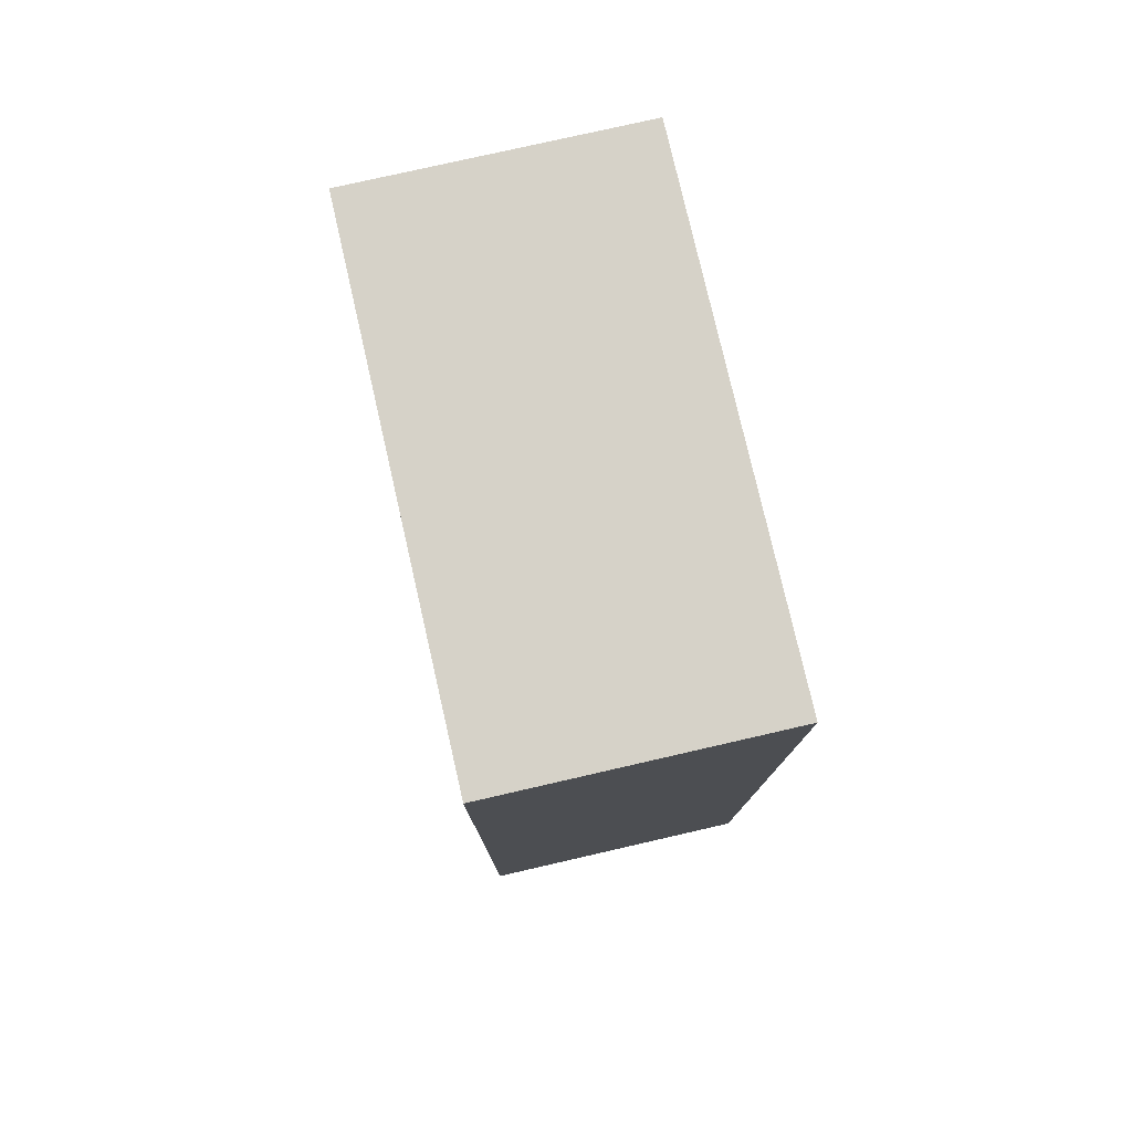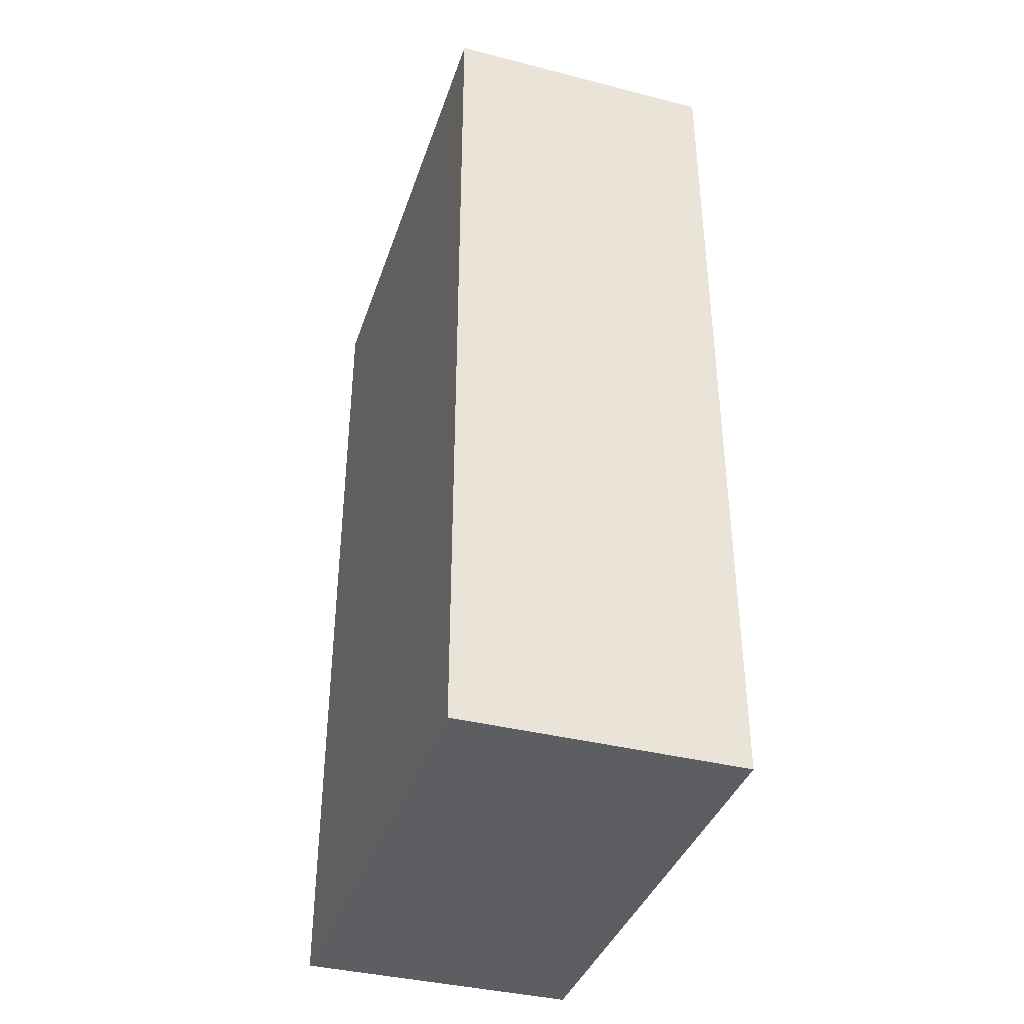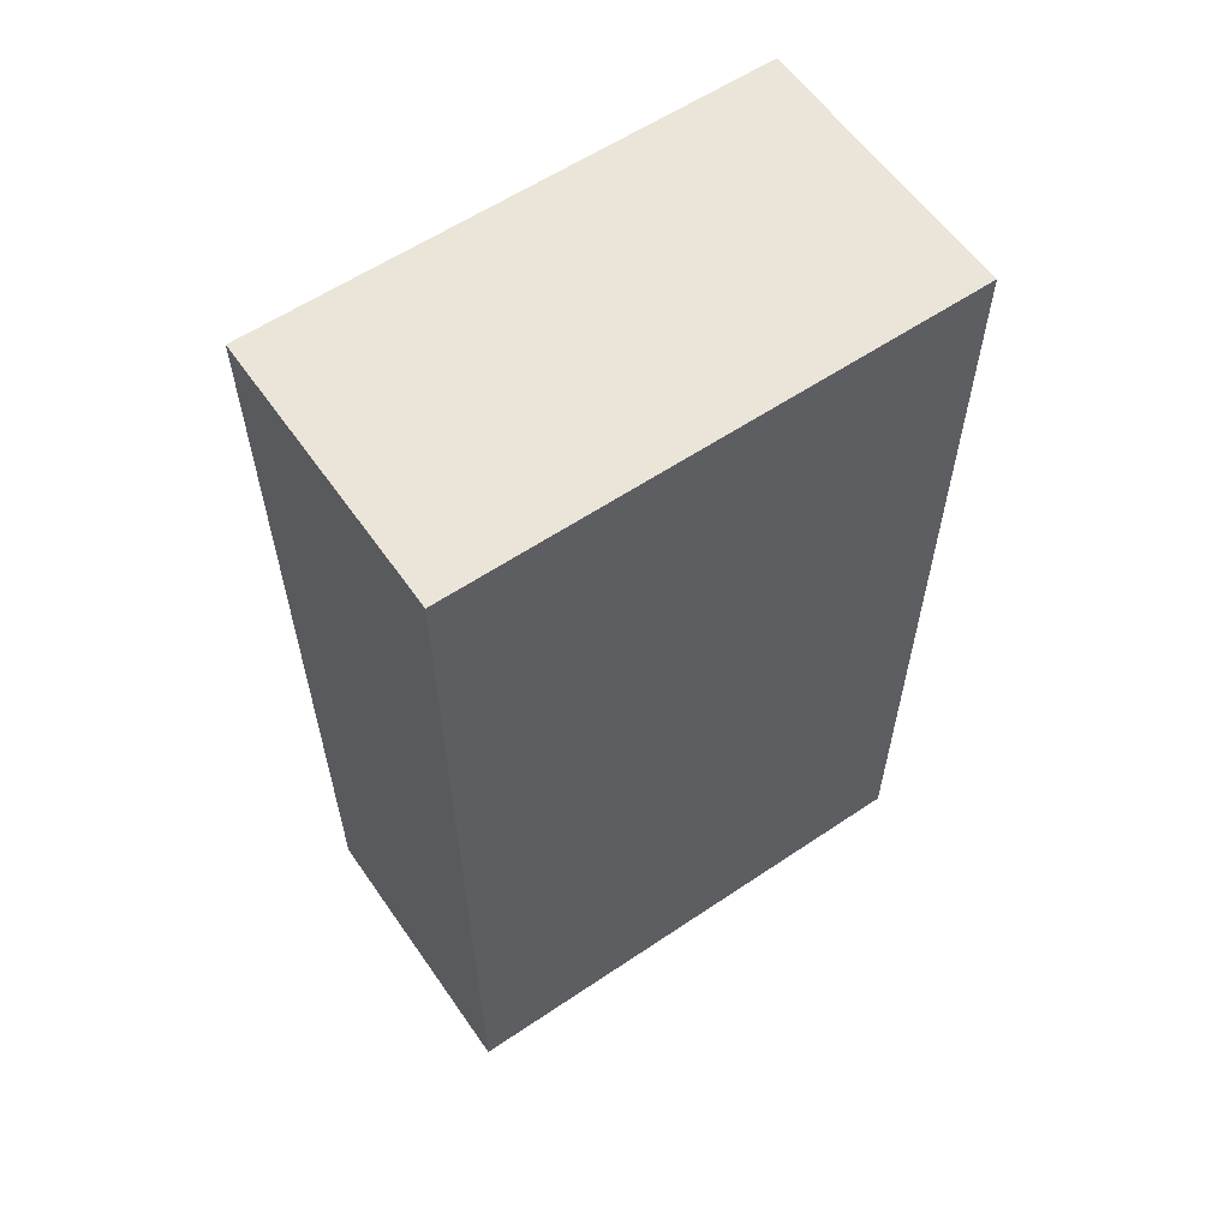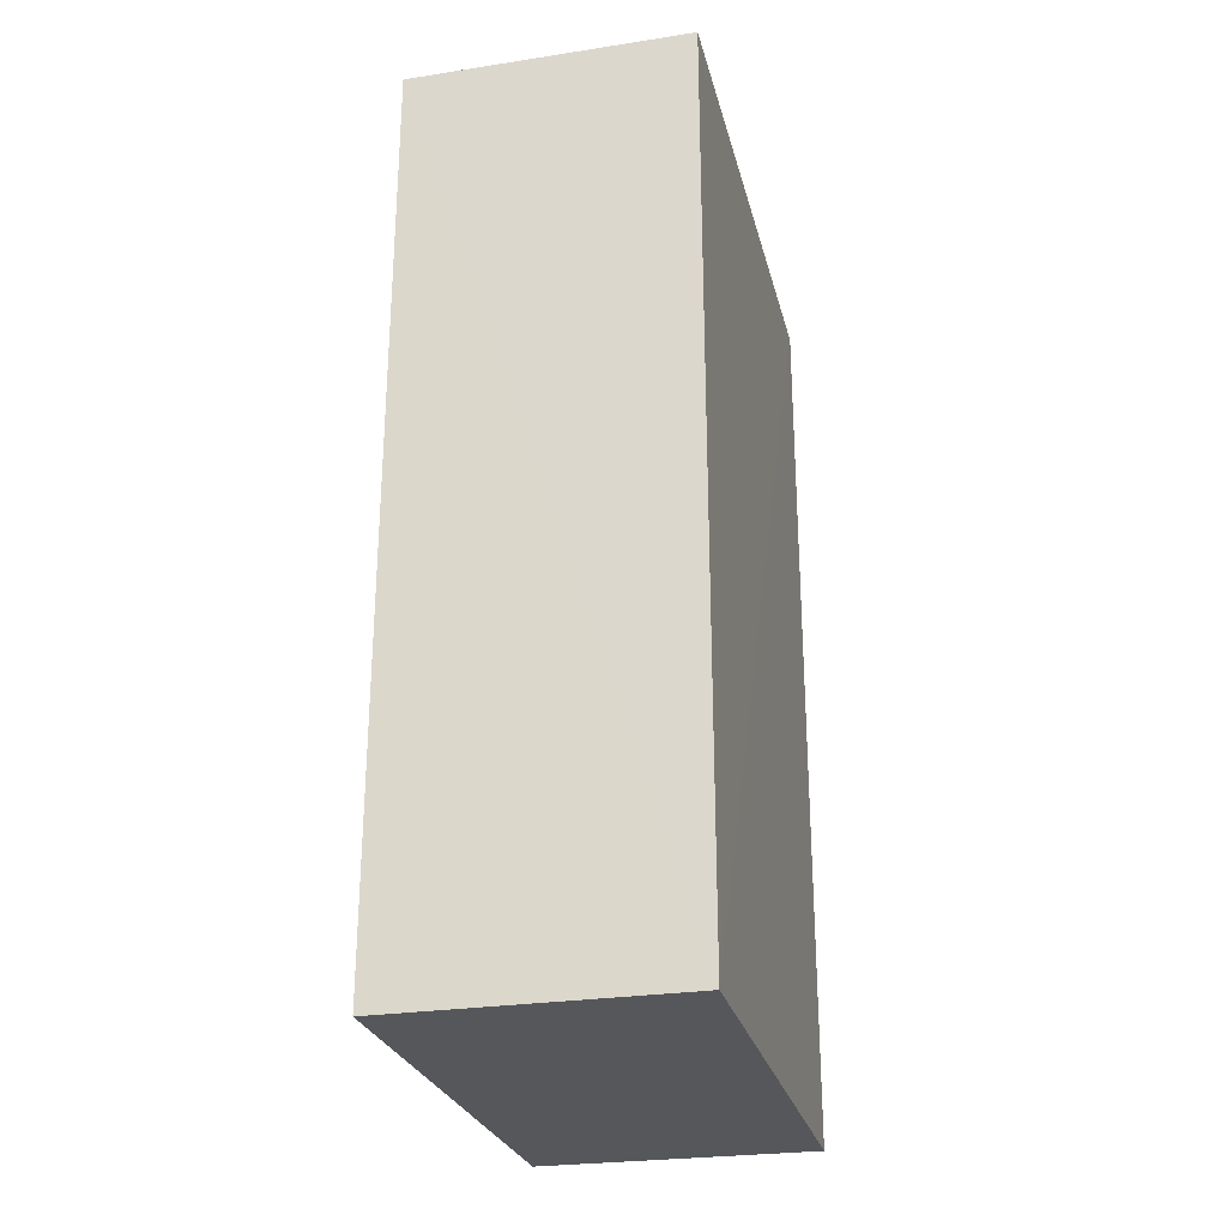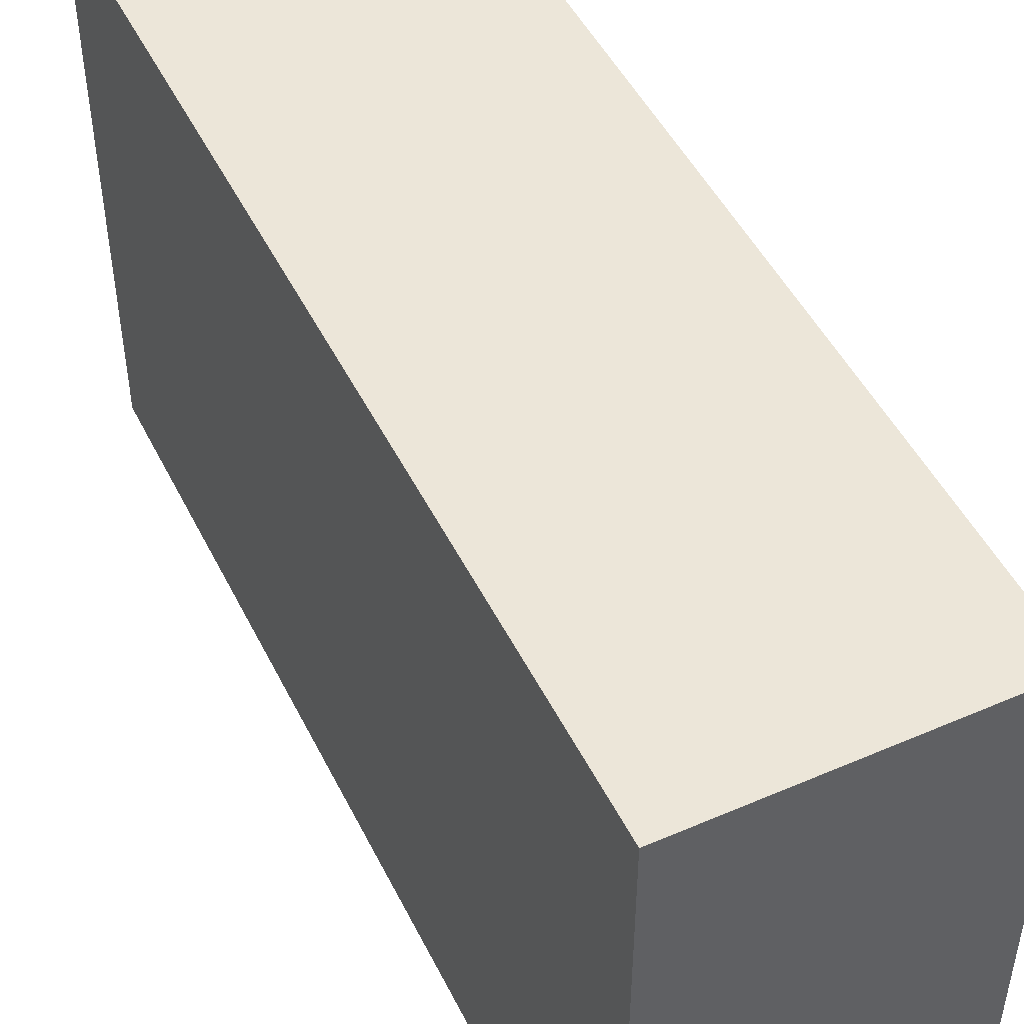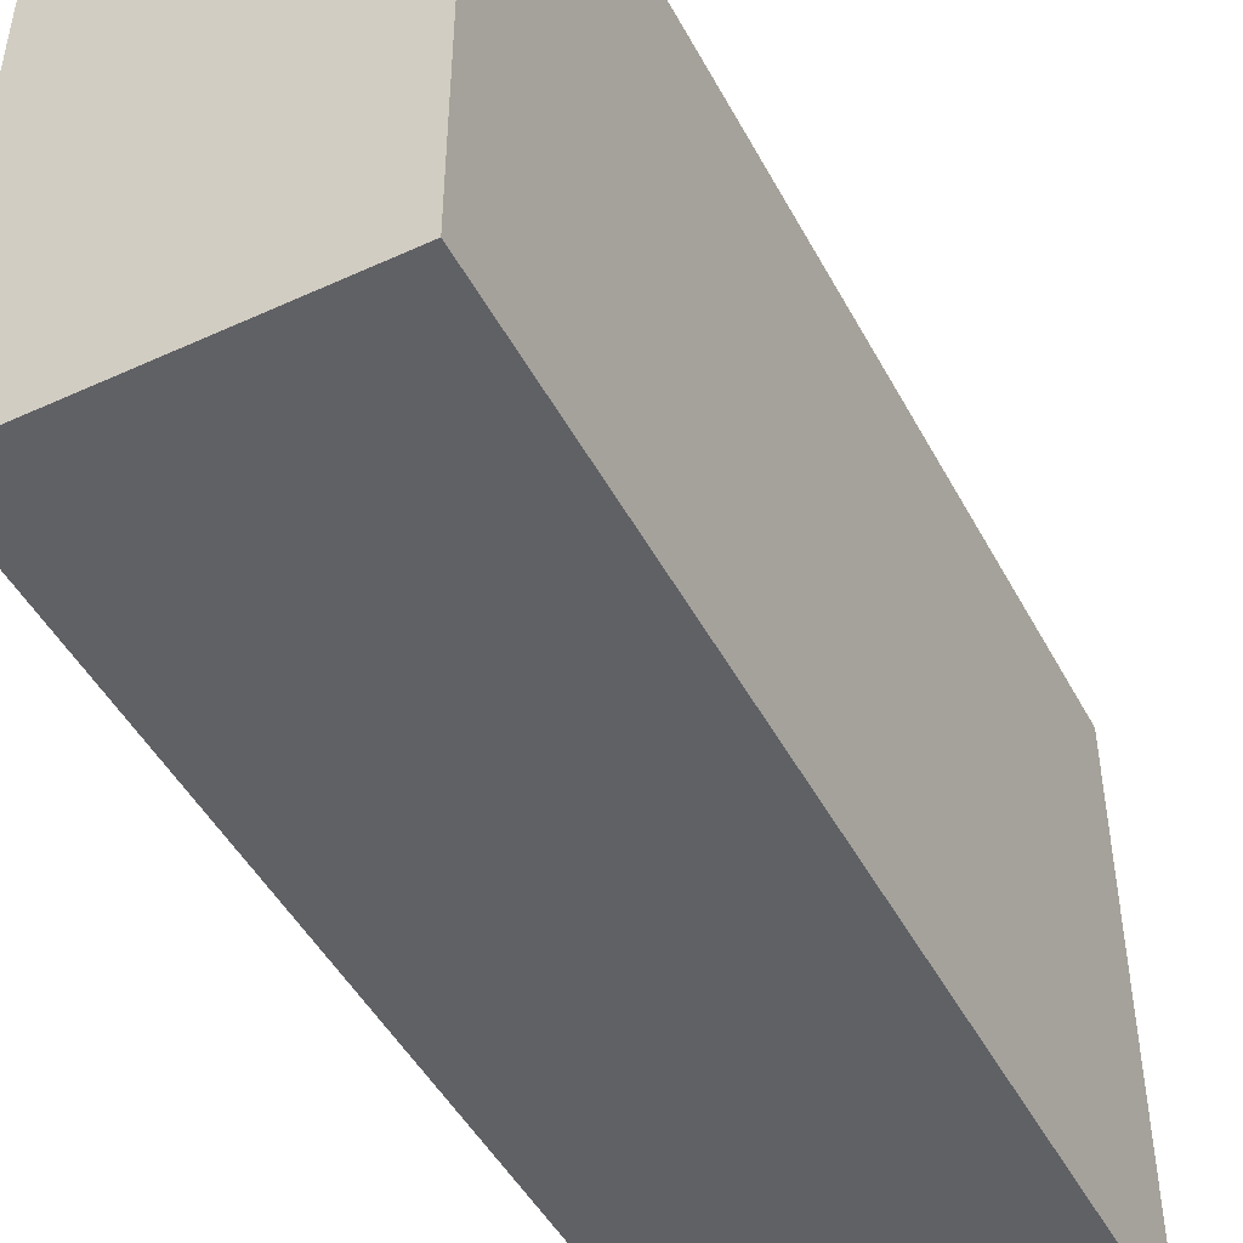
<metadata>
{"format":"obj","ext":"obj","renderer":"f3d","projection":"perspective","resolution":1024,"background":"white","views":[{"elev":77.9,"azim":-12.9,"up":"+Y"},{"elev":-38.3,"azim":-17.8,"up":"+Y"},{"elev":59.2,"azim":55.3,"up":"+Y"},{"elev":-26.6,"azim":-166.6,"up":"+Y"},{"elev":48.7,"azim":154.3,"up":"+Z"},{"elev":-47.6,"azim":27.1,"up":"+Z"}]}
</metadata>
<code>
v -0.1592 -0.1439 0.01588
v -0.1593 -0.1439 -0.1233
v -0.1592 0.09848 0.0007309
v -0.235 0.09848 0.01588
v -0.2352 -0.1437 -0.1234
v -0.1592 0.09848 0.01588
v -0.235 -0.1439 0.01588
v -0.1593 0.09849 -0.1232
v -0.235 0.09849 -0.1233
f 1 2 3
f 6 1 3
f 6 4 1
f 7 5 2
f 7 2 1
f 7 1 4
f 7 4 5
f 8 3 2
f 8 2 5
f 8 6 3
f 8 4 6
f 9 8 5
f 9 5 4
f 9 4 8

</code>
